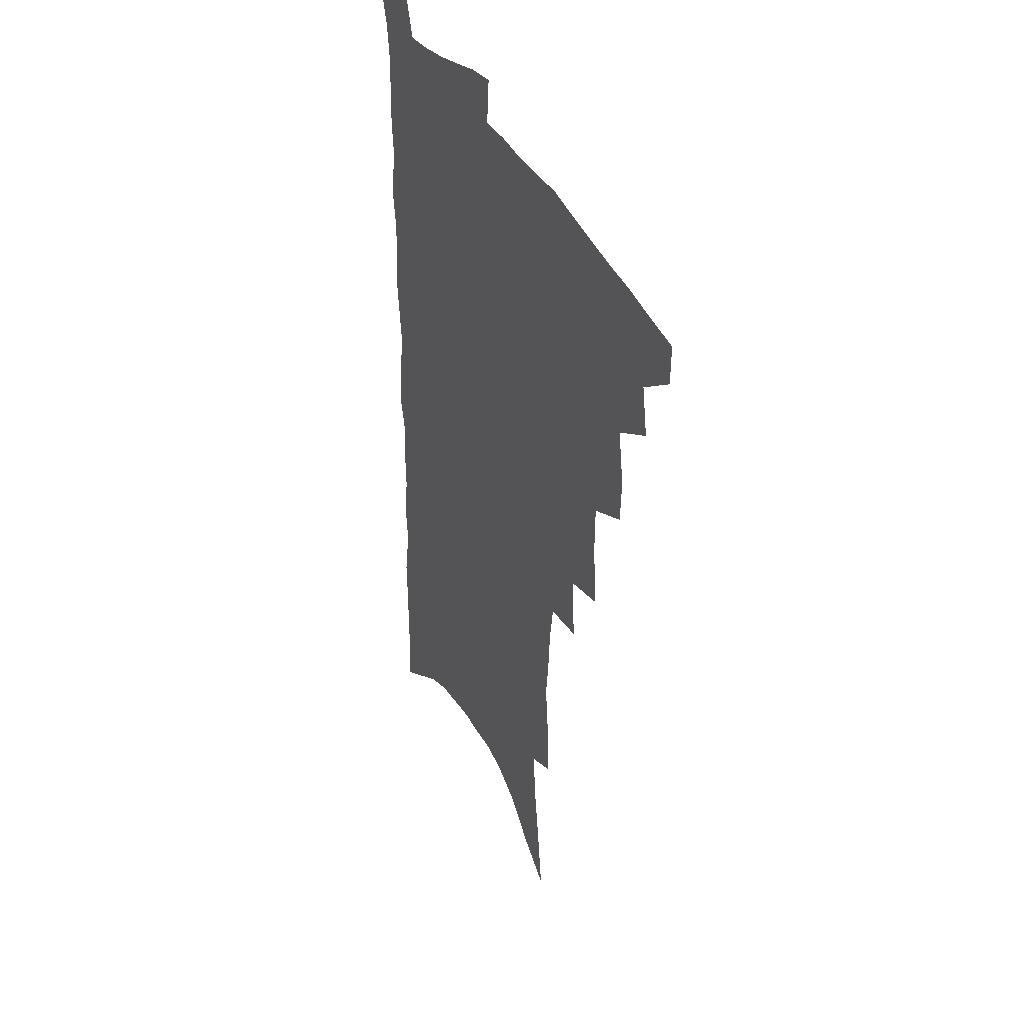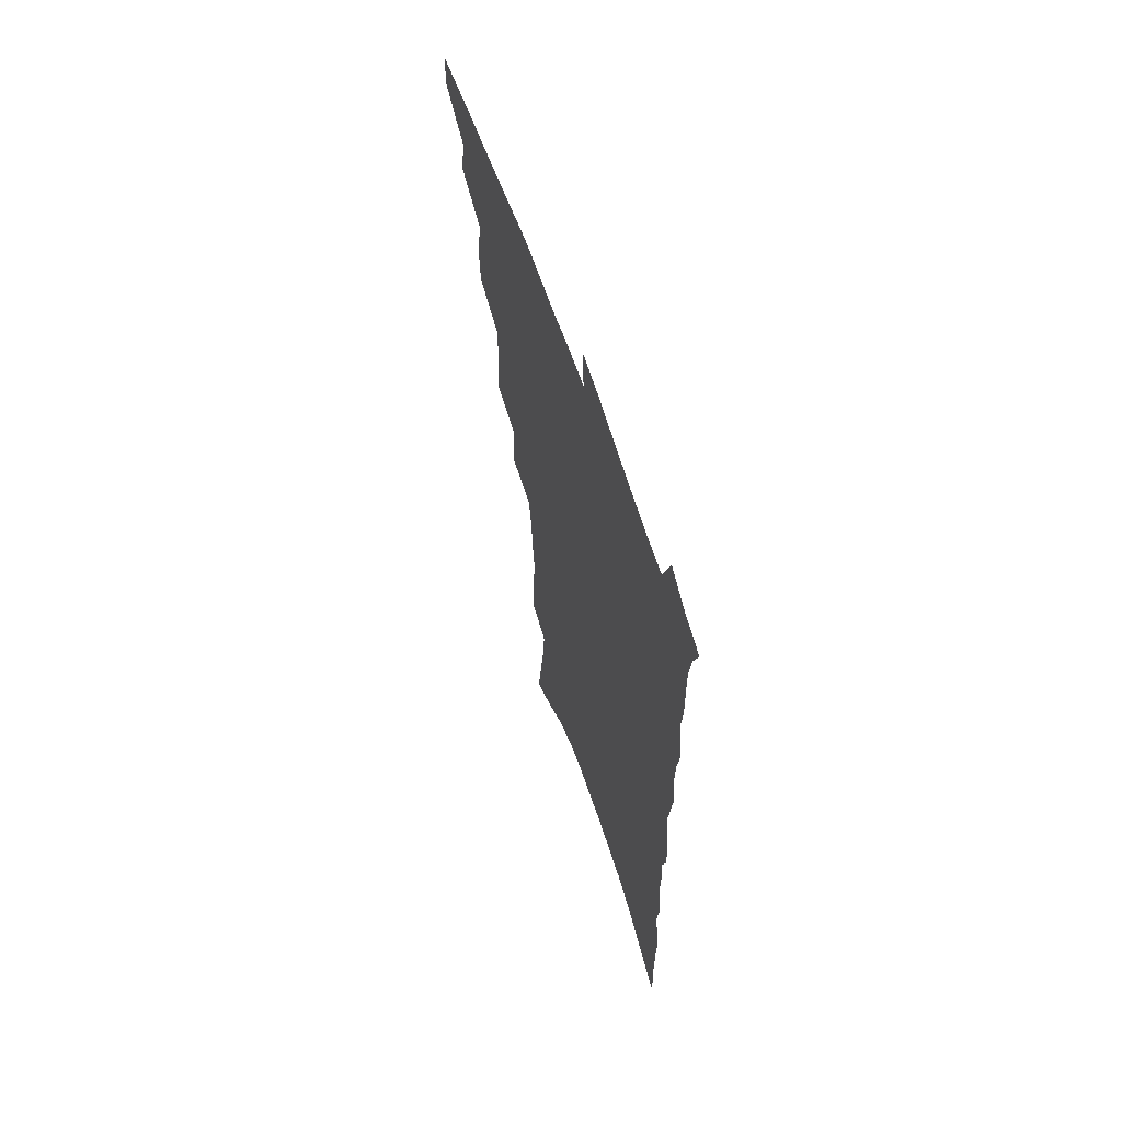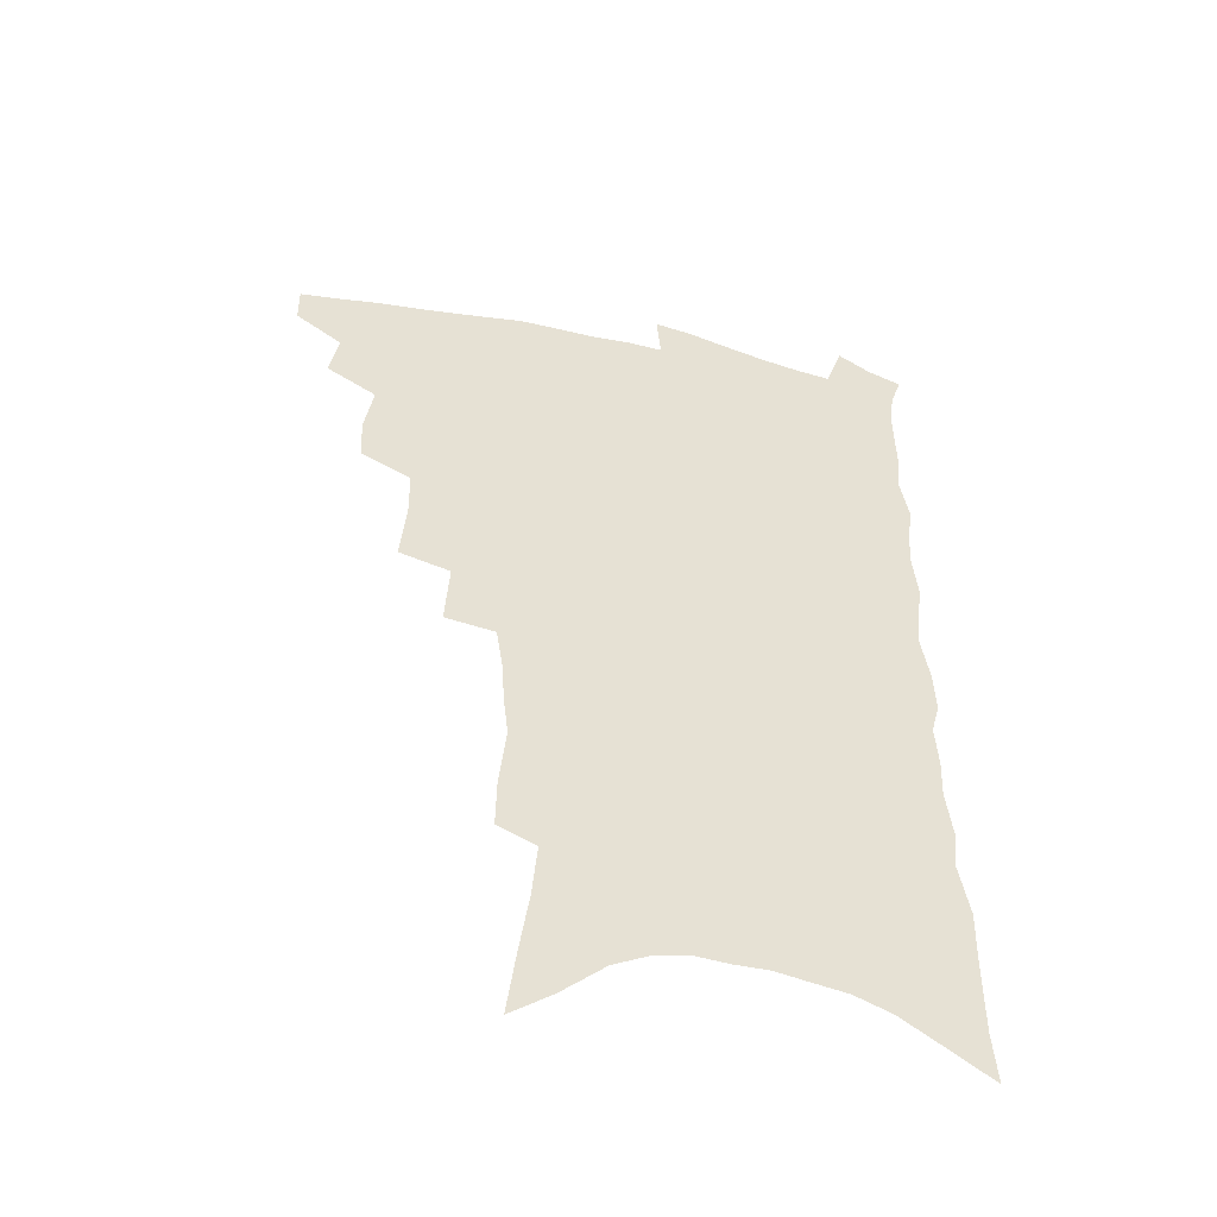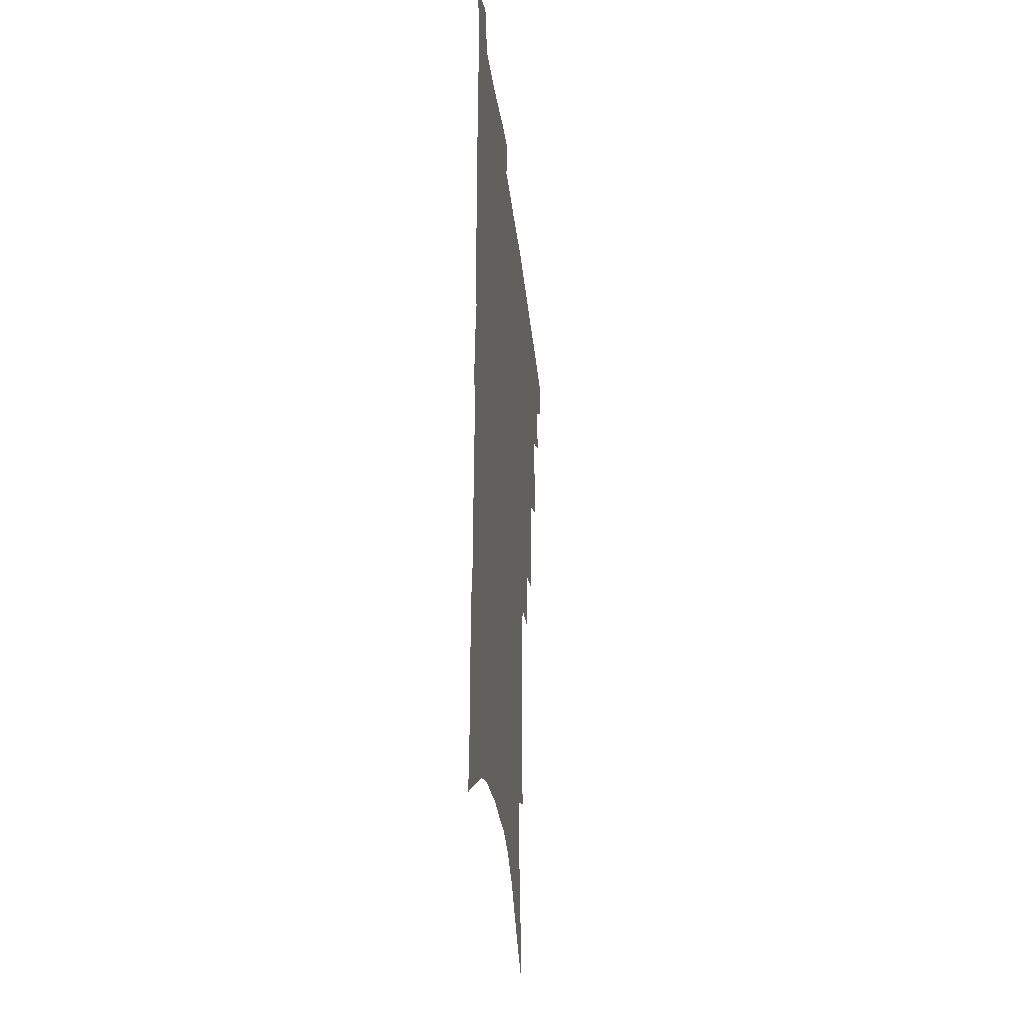
<metadata>
{"format":"obj","ext":"obj","renderer":"f3d","projection":"perspective","resolution":1024,"background":"white","views":[{"elev":37.4,"azim":-115.3,"up":"+Y"},{"elev":64.4,"azim":71.2,"up":"+Y"},{"elev":-50.1,"azim":-14.3,"up":"+Y"},{"elev":-33.4,"azim":96.6,"up":"+Y"}]}
</metadata>
<code>
v 470.5 484.7 0
v 470.3 499.9 0
v 485 454.2 0
v 488.2 472.7 0
v 487.4 487.6 0
v 485.9 502.3 0
v 501.5 405.8 0
v 500.6 422.9 0
v 503.9 443.6 0
v 504.5 460.2 0
v 504.8 475.6 0
v 502.6 490.1 0
v 500.2 504.9 0
v 518.5 353.6 0
v 520.6 377.8 0
v 520.3 397 0
v 522.1 417.2 0
v 521.3 433.1 0
v 521.8 449.5 0
v 522.3 464.7 0
v 519.9 478 0
v 518 491.9 0
v 515.3 506.7 0
v 536 323.6 0
v 537.7 348.8 0
v 537.2 368.8 0
v 537.3 388 0
v 537 405.2 0
v 535.8 419.8 0
v 535.1 434.7 0
v 535.9 451.4 0
v 535.7 466.1 0
v 534 479.9 0
v 532.1 494 0
v 529.7 508.8 0
v 557.4 229.2 0
v 557.7 247.7 0
v 560.2 272.4 0
v 558.5 287.4 0
v 557.3 305.1 0
v 554.9 321.2 0
v 553.4 339.9 0
v 552.5 358.4 0
v 551.6 375.7 0
v 551.7 393.8 0
v 550.7 408.4 0
v 550.2 423.6 0
v 550.9 439.9 0
v 550.1 453.7 0
v 549.9 467.9 0
v 547.9 481.9 0
v 546.3 495.9 0
v 543.9 511.2 0
v 562.9 152.5 0
v 566.1 176.7 0
v 569.7 201.9 0
v 571.6 223 0
v 571.9 241.7 0
v 572.1 260.6 0
v 571.9 278.9 0
v 571.5 298.1 0
v 569.6 313.2 0
v 568.5 331 0
v 566.5 346.2 0
v 566.4 365.1 0
v 565.9 382.2 0
v 564.3 395.7 0
v 565 412.8 0
v 565 428.2 0
v 564.4 442.1 0
v 564.5 456.4 0
v 563.1 469.6 0
v 562.7 483 0
v 560.8 497.1 0
v 558 513.7 0
v 578 163.7 0
v 579.7 184.8 0
v 585.1 215.1 0
v 585.6 234.2 0
v 585.5 252.6 0
v 584 266.9 0
v 583.8 285.4 0
v 583.8 306.2 0
v 582.8 322.1 0
v 581.2 337 0
v 580.3 354 0
v 579 368.8 0
v 579.2 386.8 0
v 578.9 401.6 0
v 577.8 414.7 0
v 578.3 430.8 0
v 578.1 444.4 0
v 577.6 457.5 0
v 576.8 470.5 0
v 576.4 483.8 0
v 574.8 498.2 0
v 573 513.7 0
v 594.6 178.7 0
v 597.3 203.8 0
v 597.4 221.3 0
v 597.4 239.5 0
v 597.2 258.1 0
v 596.4 274.9 0
v 595.9 292 0
v 594.9 307.2 0
v 594.6 328.1 0
v 593.2 340.1 0
v 592.6 357.6 0
v 591.8 372.7 0
v 591.3 387.4 0
v 591.4 403.9 0
v 590.8 417.3 0
v 590.8 431.2 0
v 590.9 445.2 0
v 590.5 458.2 0
v 590.4 471.4 0
v 589.9 484.7 0
v 588.8 498.9 0
v 587.9 513.5 0
v 608 185.6 0
v 609.2 207.4 0
v 609.5 227.1 0
v 609.1 244.2 0
v 608.3 259.5 0
v 607.4 274.4 0
v 607.4 295.2 0
v 606.8 313.2 0
v 606 327.7 0
v 605 343.5 0
v 604.7 360.8 0
v 604.2 375.7 0
v 603.7 389.7 0
v 603.6 404.9 0
v 603.7 419.5 0
v 603.6 432.7 0
v 603.7 446 0
v 603.7 458.7 0
v 603.8 471.7 0
v 603.9 484.8 0
v 603.4 498.3 0
v 601.9 514.6 0
v 620.5 188.4 0
v 621 210.7 0
v 620.9 228.5 0
v 620.5 245.9 0
v 620.1 265 0
v 619.4 282.3 0
v 618.7 294.9 0
v 618 316.4 0
v 617.4 329.7 0
v 616.8 346.6 0
v 616.4 361.3 0
v 616 375.7 0
v 615.9 391.8 0
v 615.7 406.2 0
v 615.8 420.1 0
v 616 433.2 0
v 616 445.8 0
v 616.5 458.8 0
v 617.3 472.1 0
v 617.4 484.6 0
v 617 498.1 0
v 616 514.2 0
v 614.5 532.6 0
v 633 187.6 0
v 632.7 210.2 0
v 632.3 232.6 0
v 632.1 247.5 0
v 631.4 266.1 0
v 630.9 281 0
v 630.1 298.7 0
v 629.5 314.7 0
v 628.9 330.8 0
v 628.2 347.7 0
v 628.1 360.7 0
v 627.8 376.6 0
v 627.7 391.4 0
v 627.7 405.8 0
v 627.7 419.6 0
v 628.3 434.6 0
v 628.6 446.3 0
v 629.1 458.7 0
v 629.7 471.7 0
v 630.2 484.3 0
v 630.5 497.5 0
v 630.1 513 0
v 628.8 530.5 0
v 645.6 187.8 0
v 644.6 211.3 0
v 644.6 227.6 0
v 643.8 245.6 0
v 642.7 265.3 0
v 642.2 281.4 0
v 641.3 299.2 0
v 640.7 315.7 0
v 640.7 329 0
v 639.9 345.8 0
v 639.6 361.4 0
v 639.7 375.6 0
v 639.6 390.4 0
v 639.7 404.7 0
v 639.6 420.1 0
v 640.2 432.8 0
v 640.8 445.3 0
v 641.5 458.1 0
v 642.2 471.3 0
v 643 483.6 0
v 643.8 496.5 0
v 645.3 509 0
v 643.9 526.7 0
v 658.4 185.7 0
v 657.1 207.2 0
v 656 227.9 0
v 655.8 243.1 0
v 654.1 264 0
v 654.2 278.3 0
v 652.5 298.5 0
v 652.2 313.6 0
v 652.2 328 0
v 651.6 344.2 0
v 651.3 359.7 0
v 652.1 372.8 0
v 651.8 388.1 0
v 652.4 401.3 0
v 651.7 417.8 0
v 652.3 431 0
v 653.5 443.2 0
v 653.9 457.2 0
v 654.5 470.3 0
v 655.7 482.6 0
v 656.9 495.4 0
v 658 508.3 0
v 658.6 523.1 0
v 671 183.7 0
v 669.8 203.8 0
v 668.5 223.5 0
v 667.7 241 0
v 666.9 258.4 0
v 665.9 276.3 0
v 664.5 294.6 0
v 663.8 310.9 0
v 664.4 324.6 0
v 663.6 341.3 0
v 664.5 354.8 0
v 664.4 369.9 0
v 663.7 386.3 0
v 664.5 399.4 0
v 663.7 415.9 0
v 664.8 428.6 0
v 665.6 442 0
v 666.8 454.8 0
v 667.2 468.4 0
v 668.1 481.8 0
v 669.8 494.2 0
v 671.3 507.3 0
v 673 520.6 0
v 684.4 178.6 0
v 683.7 196.8 0
v 682.3 216.5 0
v 680.4 236.5 0
v 679.3 254.5 0
v 678.7 271.2 0
v 677.5 288.9 0
v 678.1 303.1 0
v 676.2 321.9 0
v 677.1 335.7 0
v 676.5 351.7 0
v 677.2 365.7 0
v 676.4 382 0
v 677.4 395.7 0
v 677.6 410.6 0
v 677.9 424.9 0
v 678.2 439.3 0
v 679.9 452.1 0
v 679.5 467.3 0
v 681.1 479.8 0
v 682.5 492.6 0
v 684.8 505.5 0
v 686.9 519.1 0
v 693.2 538.2 0
v 700.1 168.5 0
v 698.8 188 0
v 697.8 206.6 0
v 696.8 224.9 0
v 693.9 245.9 0
v 693.5 262.5 0
v 692.2 280.3 0
v 691.2 297.3 0
v 691.5 312.6 0
v 692 327.4 0
v 693 341.8 0
v 691.4 359.2 0
v 691.6 374.3 0
v 693.2 387.8 0
v 692.5 403.9 0
v 693.8 417.7 0
v 692.1 434.5 0
v 694.8 447.2 0
v 693.1 463.7 0
v 693.9 477.3 0
v 696.1 490 0
v 698.1 503.2 0
v 700 516.4 0
v 705.4 530.8 0
v 716.4 157.9 0
v 714.9 177.4 0
v 715 194.3 0
v 715.1 210.9 0
v 715.5 227.3 0
v 711.8 248.7 0
v 713.4 263 0
v 711.2 281.7 0
v 711.8 296.9 0
v 710.8 313.9 0
v 714 326.4 0
v 713.3 343.1 0
v 710.2 362.3 0
v 711.9 376.3 0
v 713.6 390.6 0
v 711.9 408 0
v 712.5 423.2 0
v 714.7 436.9 0
v 711.4 455.6 0
v 712.8 469.8 0
v 712.4 485 0
v 712.3 500.3 0
v 714 513.7 0
v 718.1 526.4 0
f 4 5 1
f 1 5 2
f 5 6 2
f 9 10 3
f 3 10 4
f 10 11 4
f 4 11 5
f 11 12 5
f 5 12 6
f 12 13 6
f 16 17 7
f 7 17 8
f 17 18 8
f 8 18 9
f 18 19 9
f 9 19 10
f 19 20 10
f 10 20 11
f 20 21 11
f 11 21 12
f 21 22 12
f 12 22 13
f 22 23 13
f 25 26 14
f 14 26 15
f 26 27 15
f 15 27 16
f 27 28 16
f 16 28 17
f 28 29 17
f 17 29 18
f 29 30 18
f 18 30 19
f 30 31 19
f 19 31 20
f 31 32 20
f 20 32 21
f 32 33 21
f 21 33 22
f 33 34 22
f 22 34 23
f 34 35 23
f 41 42 24
f 24 42 25
f 42 43 25
f 25 43 26
f 43 44 26
f 26 44 27
f 44 45 27
f 27 45 28
f 45 46 28
f 28 46 29
f 46 47 29
f 29 47 30
f 47 48 30
f 30 48 31
f 48 49 31
f 31 49 32
f 49 50 32
f 32 50 33
f 50 51 33
f 33 51 34
f 51 52 34
f 34 52 35
f 52 53 35
f 57 58 36
f 36 58 37
f 58 59 37
f 37 59 38
f 59 60 38
f 38 60 39
f 60 61 39
f 39 61 40
f 61 62 40
f 40 62 41
f 62 63 41
f 41 63 42
f 63 64 42
f 42 64 43
f 64 65 43
f 43 65 44
f 65 66 44
f 44 66 45
f 66 67 45
f 45 67 46
f 67 68 46
f 46 68 47
f 68 69 47
f 47 69 48
f 69 70 48
f 48 70 49
f 70 71 49
f 49 71 50
f 71 72 50
f 50 72 51
f 72 73 51
f 51 73 52
f 73 74 52
f 52 74 53
f 74 75 53
f 54 76 55
f 76 77 55
f 55 77 56
f 77 78 56
f 56 78 57
f 78 79 57
f 57 79 58
f 79 80 58
f 58 80 59
f 80 81 59
f 59 81 60
f 81 82 60
f 60 82 61
f 82 83 61
f 61 83 62
f 83 84 62
f 62 84 63
f 84 85 63
f 63 85 64
f 85 86 64
f 64 86 65
f 86 87 65
f 65 87 66
f 87 88 66
f 66 88 67
f 88 89 67
f 67 89 68
f 89 90 68
f 68 90 69
f 90 91 69
f 69 91 70
f 91 92 70
f 70 92 71
f 92 93 71
f 71 93 72
f 93 94 72
f 72 94 73
f 94 95 73
f 73 95 74
f 95 96 74
f 74 96 75
f 96 97 75
f 76 98 77
f 98 99 77
f 77 99 78
f 99 100 78
f 78 100 79
f 100 101 79
f 79 101 80
f 101 102 80
f 80 102 81
f 102 103 81
f 81 103 82
f 103 104 82
f 82 104 83
f 104 105 83
f 83 105 84
f 105 106 84
f 84 106 85
f 106 107 85
f 85 107 86
f 107 108 86
f 86 108 87
f 108 109 87
f 87 109 88
f 109 110 88
f 88 110 89
f 110 111 89
f 89 111 90
f 111 112 90
f 90 112 91
f 112 113 91
f 91 113 92
f 113 114 92
f 92 114 93
f 114 115 93
f 93 115 94
f 115 116 94
f 94 116 95
f 116 117 95
f 95 117 96
f 117 118 96
f 96 118 97
f 118 119 97
f 98 120 99
f 120 121 99
f 99 121 100
f 121 122 100
f 100 122 101
f 122 123 101
f 101 123 102
f 123 124 102
f 102 124 103
f 124 125 103
f 103 125 104
f 125 126 104
f 104 126 105
f 126 127 105
f 105 127 106
f 127 128 106
f 106 128 107
f 128 129 107
f 107 129 108
f 129 130 108
f 108 130 109
f 130 131 109
f 109 131 110
f 131 132 110
f 110 132 111
f 132 133 111
f 111 133 112
f 133 134 112
f 112 134 113
f 134 135 113
f 113 135 114
f 135 136 114
f 114 136 115
f 136 137 115
f 115 137 116
f 137 138 116
f 116 138 117
f 138 139 117
f 117 139 118
f 139 140 118
f 118 140 119
f 140 141 119
f 120 142 121
f 142 143 121
f 121 143 122
f 143 144 122
f 122 144 123
f 144 145 123
f 123 145 124
f 145 146 124
f 124 146 125
f 146 147 125
f 125 147 126
f 147 148 126
f 126 148 127
f 148 149 127
f 127 149 128
f 149 150 128
f 128 150 129
f 150 151 129
f 129 151 130
f 151 152 130
f 130 152 131
f 152 153 131
f 131 153 132
f 153 154 132
f 132 154 133
f 154 155 133
f 133 155 134
f 155 156 134
f 134 156 135
f 156 157 135
f 135 157 136
f 157 158 136
f 136 158 137
f 158 159 137
f 137 159 138
f 159 160 138
f 138 160 139
f 160 161 139
f 139 161 140
f 161 162 140
f 140 162 141
f 162 163 141
f 142 165 143
f 165 166 143
f 143 166 144
f 166 167 144
f 144 167 145
f 167 168 145
f 145 168 146
f 168 169 146
f 146 169 147
f 169 170 147
f 147 170 148
f 170 171 148
f 148 171 149
f 171 172 149
f 149 172 150
f 172 173 150
f 150 173 151
f 173 174 151
f 151 174 152
f 174 175 152
f 152 175 153
f 175 176 153
f 153 176 154
f 176 177 154
f 154 177 155
f 177 178 155
f 155 178 156
f 178 179 156
f 156 179 157
f 179 180 157
f 157 180 158
f 180 181 158
f 158 181 159
f 181 182 159
f 159 182 160
f 182 183 160
f 160 183 161
f 183 184 161
f 161 184 162
f 184 185 162
f 162 185 163
f 185 186 163
f 163 186 164
f 186 187 164
f 165 188 166
f 188 189 166
f 166 189 167
f 189 190 167
f 167 190 168
f 190 191 168
f 168 191 169
f 191 192 169
f 169 192 170
f 192 193 170
f 170 193 171
f 193 194 171
f 171 194 172
f 194 195 172
f 172 195 173
f 195 196 173
f 173 196 174
f 196 197 174
f 174 197 175
f 197 198 175
f 175 198 176
f 198 199 176
f 176 199 177
f 199 200 177
f 177 200 178
f 200 201 178
f 178 201 179
f 201 202 179
f 179 202 180
f 202 203 180
f 180 203 181
f 203 204 181
f 181 204 182
f 204 205 182
f 182 205 183
f 205 206 183
f 183 206 184
f 206 207 184
f 184 207 185
f 207 208 185
f 185 208 186
f 208 209 186
f 186 209 187
f 209 210 187
f 188 211 189
f 211 212 189
f 189 212 190
f 212 213 190
f 190 213 191
f 213 214 191
f 191 214 192
f 214 215 192
f 192 215 193
f 215 216 193
f 193 216 194
f 216 217 194
f 194 217 195
f 217 218 195
f 195 218 196
f 218 219 196
f 196 219 197
f 219 220 197
f 197 220 198
f 220 221 198
f 198 221 199
f 221 222 199
f 199 222 200
f 222 223 200
f 200 223 201
f 223 224 201
f 201 224 202
f 224 225 202
f 202 225 203
f 225 226 203
f 203 226 204
f 226 227 204
f 204 227 205
f 227 228 205
f 205 228 206
f 228 229 206
f 206 229 207
f 229 230 207
f 207 230 208
f 230 231 208
f 208 231 209
f 231 232 209
f 209 232 210
f 232 233 210
f 211 234 212
f 234 235 212
f 212 235 213
f 235 236 213
f 213 236 214
f 236 237 214
f 214 237 215
f 237 238 215
f 215 238 216
f 238 239 216
f 216 239 217
f 239 240 217
f 217 240 218
f 240 241 218
f 218 241 219
f 241 242 219
f 219 242 220
f 242 243 220
f 220 243 221
f 243 244 221
f 221 244 222
f 244 245 222
f 222 245 223
f 245 246 223
f 223 246 224
f 246 247 224
f 224 247 225
f 247 248 225
f 225 248 226
f 248 249 226
f 226 249 227
f 249 250 227
f 227 250 228
f 250 251 228
f 228 251 229
f 251 252 229
f 229 252 230
f 252 253 230
f 230 253 231
f 253 254 231
f 231 254 232
f 254 255 232
f 232 255 233
f 255 256 233
f 234 257 235
f 257 258 235
f 235 258 236
f 258 259 236
f 236 259 237
f 259 260 237
f 237 260 238
f 260 261 238
f 238 261 239
f 261 262 239
f 239 262 240
f 262 263 240
f 240 263 241
f 263 264 241
f 241 264 242
f 264 265 242
f 242 265 243
f 265 266 243
f 243 266 244
f 266 267 244
f 244 267 245
f 267 268 245
f 245 268 246
f 268 269 246
f 246 269 247
f 269 270 247
f 247 270 248
f 270 271 248
f 248 271 249
f 271 272 249
f 249 272 250
f 272 273 250
f 250 273 251
f 273 274 251
f 251 274 252
f 274 275 252
f 252 275 253
f 275 276 253
f 253 276 254
f 276 277 254
f 254 277 255
f 277 278 255
f 255 278 256
f 278 279 256
f 257 281 258
f 281 282 258
f 258 282 259
f 282 283 259
f 259 283 260
f 283 284 260
f 260 284 261
f 284 285 261
f 261 285 262
f 285 286 262
f 262 286 263
f 286 287 263
f 263 287 264
f 287 288 264
f 264 288 265
f 288 289 265
f 265 289 266
f 289 290 266
f 266 290 267
f 290 291 267
f 267 291 268
f 291 292 268
f 268 292 269
f 292 293 269
f 269 293 270
f 293 294 270
f 270 294 271
f 294 295 271
f 271 295 272
f 295 296 272
f 272 296 273
f 296 297 273
f 273 297 274
f 297 298 274
f 274 298 275
f 298 299 275
f 275 299 276
f 299 300 276
f 276 300 277
f 300 301 277
f 277 301 278
f 301 302 278
f 278 302 279
f 302 303 279
f 279 303 280
f 303 304 280
f 281 305 282
f 305 306 282
f 282 306 283
f 306 307 283
f 283 307 284
f 307 308 284
f 284 308 285
f 308 309 285
f 285 309 286
f 309 310 286
f 286 310 287
f 310 311 287
f 287 311 288
f 311 312 288
f 288 312 289
f 312 313 289
f 289 313 290
f 313 314 290
f 290 314 291
f 314 315 291
f 291 315 292
f 315 316 292
f 292 316 293
f 316 317 293
f 293 317 294
f 317 318 294
f 294 318 295
f 318 319 295
f 295 319 296
f 319 320 296
f 296 320 297
f 320 321 297
f 297 321 298
f 321 322 298
f 298 322 299
f 322 323 299
f 299 323 300
f 323 324 300
f 300 324 301
f 324 325 301
f 301 325 302
f 325 326 302
f 302 326 303
f 326 327 303
f 303 327 304
f 327 328 304

</code>
